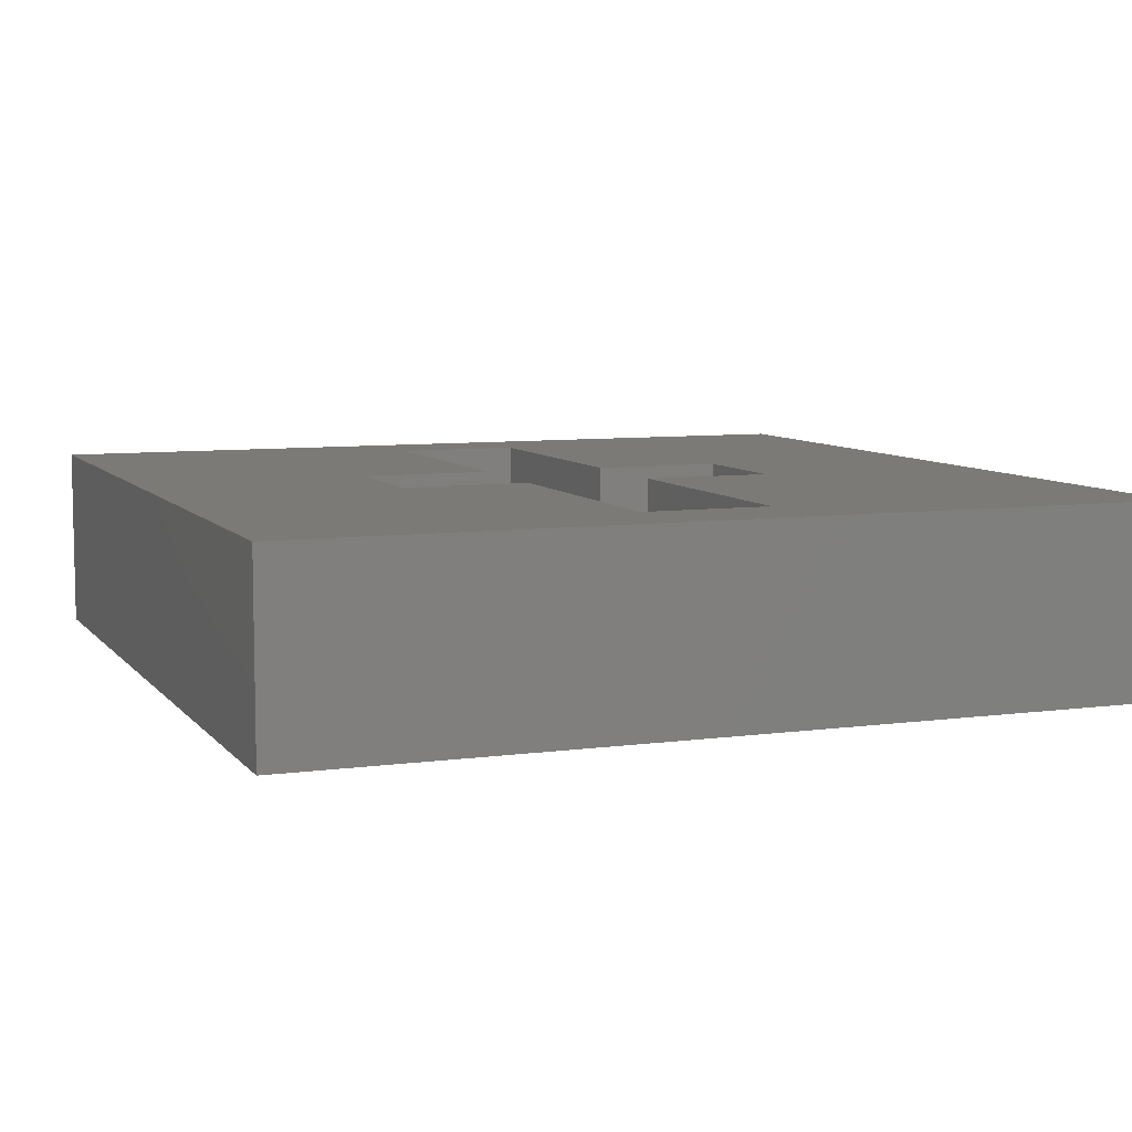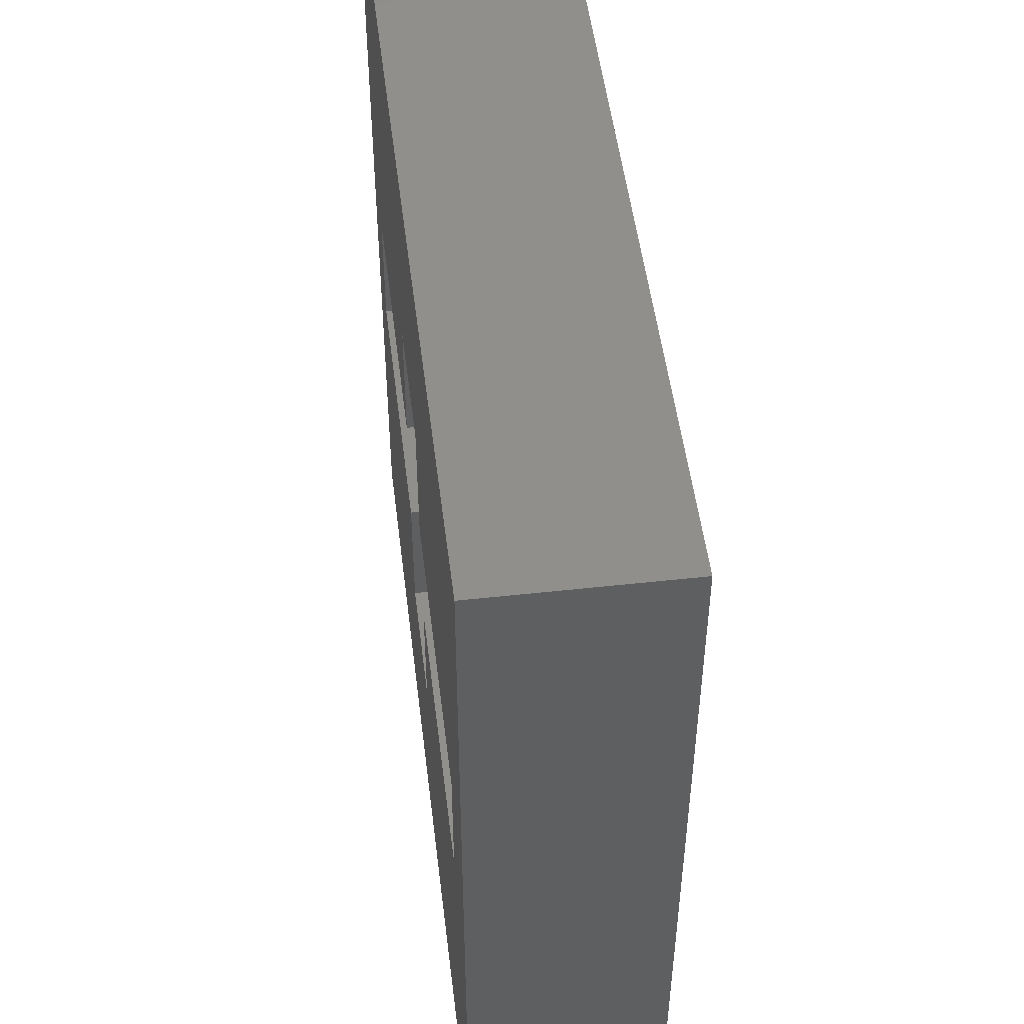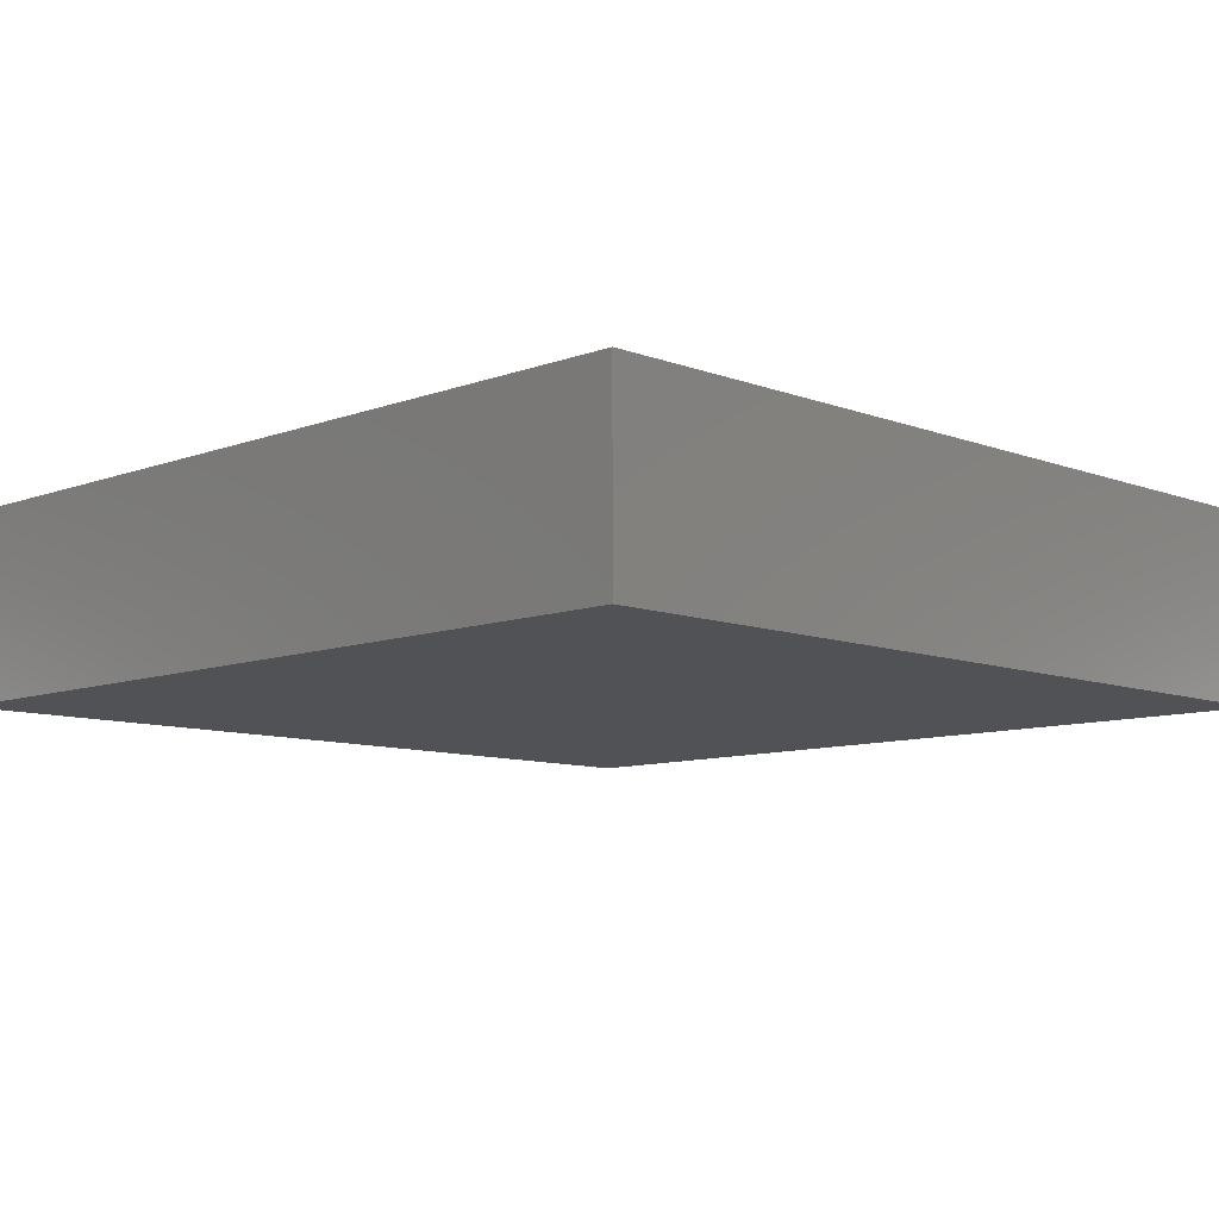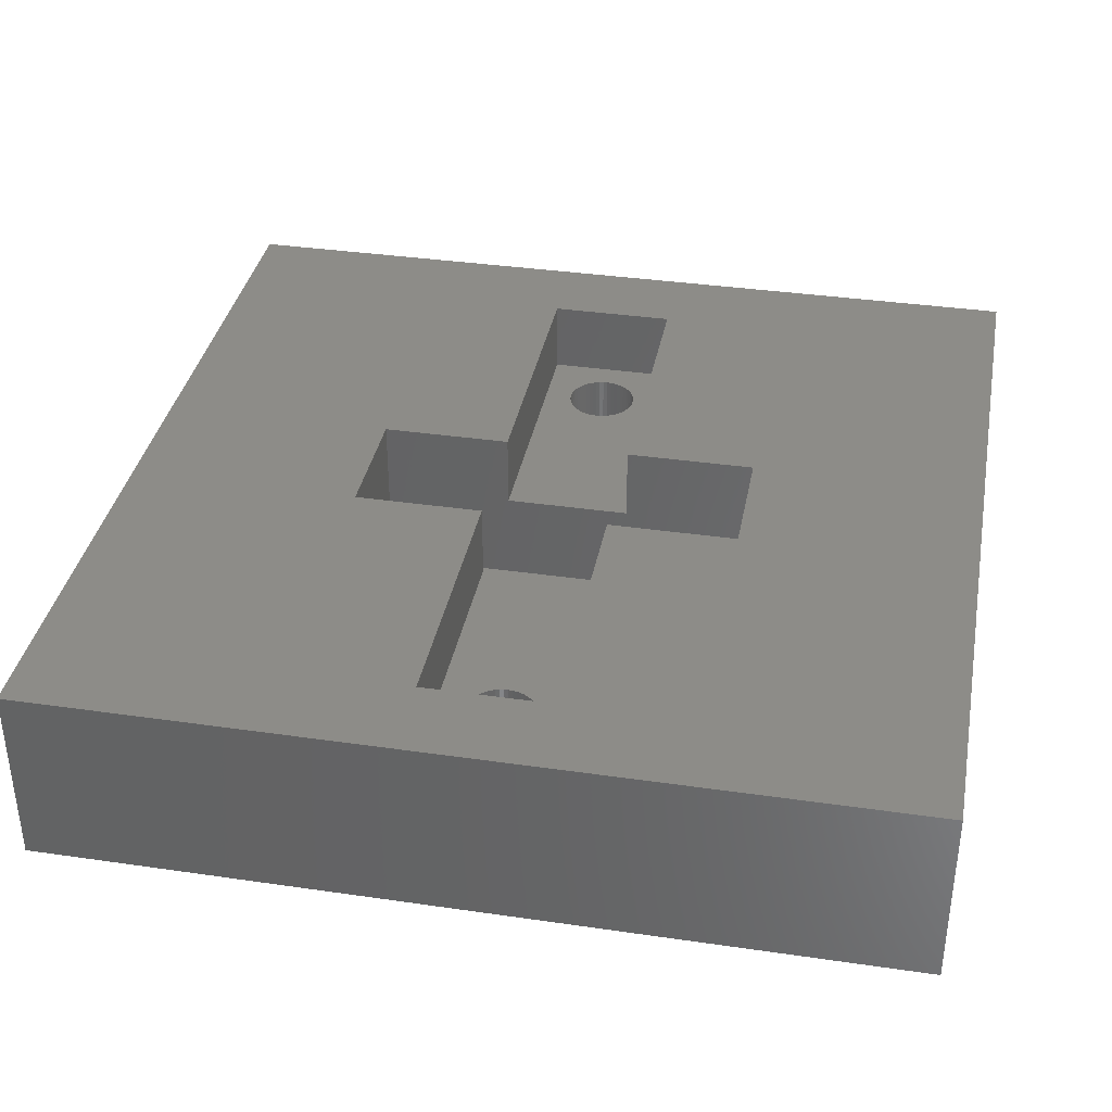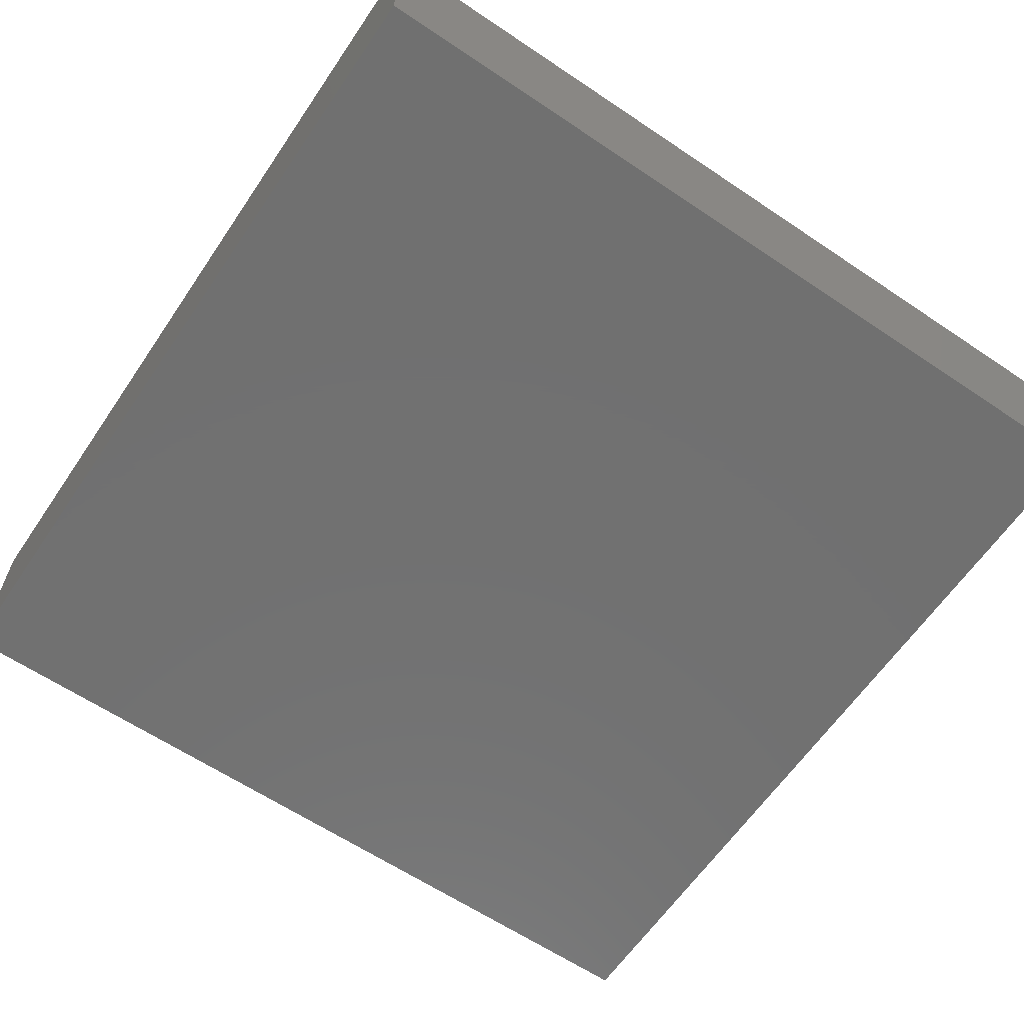
<metadata>
{"format":"stl","ext":"stl","renderer":"f3d","projection":"perspective","resolution":1024,"background":"white","views":[{"elev":7.6,"azim":-111.2,"up":"+Z"},{"elev":50.4,"azim":83.1,"up":"+Y"},{"elev":-9.1,"azim":-45.2,"up":"+Z"},{"elev":36.4,"azim":-79.3,"up":"+Z"},{"elev":-62.7,"azim":-124.2,"up":"+Z"}]}
</metadata>
<code>
# stl→obj: 248 verts, 492 faces
v 199.4 113.9 15
v 199.4 113.9 30
v 199.5 115 15
v 199.5 115 30
v 199.4 116.1 15
v 199.4 116.1 30
v 199.2 117.2 15
v 199.2 117.2 30
v 198.9 118.2 15
v 198.9 118.2 30
v 198.5 119.3 15
v 198.5 119.3 30
v 197.9 120.2 15
v 197.9 120.2 30
v 197.3 121.1 15
v 197.3 121.1 30
v 196.5 121.9 15
v 196.5 121.9 30
v 195.7 122.6 15
v 195.7 122.6 30
v 194.8 123.2 15
v 194.8 123.2 30
v 193.8 123.7 15
v 193.8 123.7 30
v 192.7 124.1 15
v 192.7 124.1 30
v 191.6 124.4 15
v 191.6 124.4 30
v 190.6 124.5 15
v 190.6 124.5 30
v 189.4 124.5 15
v 189.4 124.5 30
v 188.4 124.4 15
v 188.4 124.4 30
v 187.3 124.1 15
v 187.3 124.1 30
v 186.2 123.7 15
v 186.2 123.7 30
v 185.2 123.2 15
v 185.2 123.2 30
v 184.3 122.6 15
v 184.3 122.6 30
v 183.5 121.9 15
v 183.5 121.9 30
v 182.7 121.1 15
v 182.7 121.1 30
v 182.1 120.2 15
v 182.1 120.2 30
v 181.5 119.3 15
v 181.5 119.3 30
v 181.1 118.2 15
v 181.1 118.2 30
v 180.8 117.2 15
v 180.8 117.2 30
v 180.6 116.1 15
v 180.6 116.1 30
v 180.5 115 15
v 180.5 115 30
v 180.6 113.9 15
v 180.6 113.9 30
v 180.8 112.8 15
v 180.8 112.8 30
v 181.1 111.8 15
v 181.1 111.8 30
v 181.5 110.7 15
v 181.5 110.7 30
v 182.1 109.8 15
v 182.1 109.8 30
v 182.7 108.9 15
v 182.7 108.9 30
v 183.5 108.1 15
v 183.5 108.1 30
v 184.3 107.4 15
v 184.3 107.4 30
v 185.2 106.8 15
v 185.2 106.8 30
v 186.2 106.3 15
v 186.2 106.3 30
v 187.3 105.9 15
v 187.3 105.9 30
v 188.4 105.6 15
v 188.4 105.6 30
v 189.4 105.5 15
v 189.4 105.5 30
v 190.6 105.5 15
v 190.6 105.5 30
v 191.6 105.6 15
v 191.6 105.6 30
v 192.7 105.9 15
v 192.7 105.9 30
v 193.8 106.3 15
v 193.8 106.3 30
v 194.8 106.8 15
v 194.8 106.8 30
v 195.7 107.4 15
v 195.7 107.4 30
v 196.5 108.1 15
v 196.5 108.1 30
v 197.3 108.9 15
v 197.3 108.9 30
v 197.9 109.8 15
v 197.9 109.8 30
v 198.5 110.7 15
v 198.5 110.7 30
v 198.9 111.8 15
v 198.9 111.8 30
v 199.2 112.8 15
v 199.2 112.8 30
v 49.44 113.9 15
v 49.44 113.9 30
v 49.5 115 15
v 49.5 115 30
v 49.44 116.1 15
v 49.44 116.1 30
v 49.24 117.2 15
v 49.24 117.2 30
v 48.93 118.2 15
v 48.93 118.2 30
v 48.49 119.3 15
v 48.49 119.3 30
v 47.94 120.2 15
v 47.94 120.2 30
v 47.28 121.1 15
v 47.28 121.1 30
v 46.52 121.9 15
v 46.52 121.9 30
v 45.67 122.6 15
v 45.67 122.6 30
v 44.75 123.2 15
v 44.75 123.2 30
v 43.76 123.7 15
v 43.76 123.7 30
v 42.72 124.1 15
v 42.72 124.1 30
v 41.65 124.4 15
v 41.65 124.4 30
v 40.55 124.5 15
v 40.55 124.5 30
v 39.45 124.5 15
v 39.45 124.5 30
v 38.35 124.4 15
v 38.35 124.4 30
v 37.28 124.1 15
v 37.28 124.1 30
v 36.24 123.7 15
v 36.24 123.7 30
v 35.25 123.2 15
v 35.25 123.2 30
v 34.33 122.6 15
v 34.33 122.6 30
v 33.48 121.9 15
v 33.48 121.9 30
v 32.72 121.1 15
v 32.72 121.1 30
v 32.06 120.2 15
v 32.06 120.2 30
v 31.51 119.3 15
v 31.51 119.3 30
v 31.07 118.2 15
v 31.07 118.2 30
v 30.76 117.2 15
v 30.76 117.2 30
v 30.56 116.1 15
v 30.56 116.1 30
v 30.5 115 15
v 30.5 115 30
v 30.56 113.9 15
v 30.56 113.9 30
v 30.76 112.8 15
v 30.76 112.8 30
v 31.07 111.8 15
v 31.07 111.8 30
v 31.51 110.7 15
v 31.51 110.7 30
v 32.06 109.8 15
v 32.06 109.8 30
v 32.72 108.9 15
v 32.72 108.9 30
v 33.48 108.1 15
v 33.48 108.1 30
v 34.33 107.4 15
v 34.33 107.4 30
v 35.25 106.8 15
v 35.25 106.8 30
v 36.24 106.3 15
v 36.24 106.3 30
v 37.28 105.9 15
v 37.28 105.9 30
v 38.35 105.6 15
v 38.35 105.6 30
v 39.45 105.5 15
v 39.45 105.5 30
v 40.55 105.5 15
v 40.55 105.5 30
v 41.65 105.6 15
v 41.65 105.6 30
v 42.72 105.9 15
v 42.72 105.9 30
v 43.76 106.3 15
v 43.76 106.3 30
v 44.75 106.8 15
v 44.75 106.8 30
v 45.67 107.4 15
v 45.67 107.4 30
v 46.52 108.1 15
v 46.52 108.1 30
v 47.28 108.9 15
v 47.28 108.9 30
v 47.94 109.8 15
v 47.94 109.8 30
v 48.49 110.7 15
v 48.49 110.7 30
v 48.93 111.8 15
v 48.93 111.8 30
v 49.24 112.8 15
v 49.24 112.8 30
v 132 132 50
v 132 167 50
v 132 132 30
v 132 167 5
v 132 63 5
v 132 98 30
v 132 63 50
v 132 98 50
v 98 167 50
v 98 167 5
v 98 132 50
v 98 132 30
v 98 98 30
v 98 63 5
v 98 63 50
v 98 98 50
v 23 132 50
v 23 132 30
v 23 98 30
v 207 98 30
v 207 132 30
v 23 98 50
v 207 98 50
v 207 132 50
v 230 230 0
v 0 230 0
v 230 230 50
v 0 230 50
v 230 0 0
v 230 0 50
v 0 0 0
v 0 0 50
f 1 2 3
f 3 2 4
f 3 4 5
f 5 4 6
f 5 6 7
f 7 6 8
f 7 8 9
f 9 8 10
f 9 10 11
f 11 10 12
f 11 12 13
f 13 12 14
f 13 14 15
f 15 14 16
f 15 16 17
f 17 16 18
f 17 18 19
f 19 18 20
f 19 20 21
f 21 20 22
f 21 22 23
f 23 22 24
f 23 24 25
f 25 24 26
f 25 26 27
f 27 26 28
f 27 28 29
f 29 28 30
f 29 30 31
f 31 30 32
f 31 32 33
f 33 32 34
f 33 34 35
f 35 34 36
f 35 36 37
f 37 36 38
f 37 38 39
f 39 38 40
f 39 40 41
f 41 40 42
f 41 42 43
f 43 42 44
f 43 44 45
f 45 44 46
f 45 46 47
f 47 46 48
f 47 48 49
f 49 48 50
f 49 50 51
f 51 50 52
f 51 52 53
f 53 52 54
f 53 54 55
f 55 54 56
f 55 56 57
f 57 56 58
f 57 58 59
f 59 58 60
f 59 60 61
f 61 60 62
f 61 62 63
f 63 62 64
f 63 64 65
f 65 64 66
f 65 66 67
f 67 66 68
f 67 68 69
f 69 68 70
f 69 70 71
f 71 70 72
f 71 72 73
f 73 72 74
f 73 74 75
f 75 74 76
f 75 76 77
f 77 76 78
f 77 78 79
f 79 78 80
f 79 80 81
f 81 80 82
f 81 82 83
f 83 82 84
f 83 84 85
f 85 84 86
f 85 86 87
f 87 86 88
f 87 88 89
f 89 88 90
f 89 90 91
f 91 90 92
f 91 92 93
f 93 92 94
f 93 94 95
f 95 94 96
f 95 96 97
f 97 96 98
f 97 98 99
f 99 98 100
f 99 100 101
f 101 100 102
f 101 102 103
f 103 102 104
f 103 104 105
f 105 104 106
f 105 106 107
f 107 106 108
f 107 108 1
f 1 108 2
f 5 55 3
f 3 55 57
f 3 57 1
f 1 57 59
f 1 59 107
f 107 59 61
f 107 61 105
f 105 61 63
f 105 63 103
f 103 63 65
f 103 65 101
f 101 65 67
f 101 67 99
f 99 67 69
f 99 69 97
f 97 69 71
f 97 71 95
f 95 71 73
f 95 73 93
f 93 73 75
f 93 75 91
f 91 75 77
f 91 77 89
f 89 77 79
f 89 79 87
f 87 79 81
f 87 81 85
f 85 81 83
f 55 5 53
f 53 5 7
f 53 7 51
f 51 7 9
f 51 9 49
f 49 9 11
f 49 11 47
f 47 11 13
f 47 13 45
f 45 13 15
f 45 15 43
f 43 15 17
f 43 17 41
f 41 17 19
f 41 19 39
f 39 19 21
f 39 21 37
f 37 21 23
f 37 23 35
f 35 23 25
f 35 25 33
f 33 25 27
f 33 27 31
f 31 27 29
f 109 110 111
f 111 110 112
f 111 112 113
f 113 112 114
f 113 114 115
f 115 114 116
f 115 116 117
f 117 116 118
f 117 118 119
f 119 118 120
f 119 120 121
f 121 120 122
f 121 122 123
f 123 122 124
f 123 124 125
f 125 124 126
f 125 126 127
f 127 126 128
f 127 128 129
f 129 128 130
f 129 130 131
f 131 130 132
f 131 132 133
f 133 132 134
f 133 134 135
f 135 134 136
f 135 136 137
f 137 136 138
f 137 138 139
f 139 138 140
f 139 140 141
f 141 140 142
f 141 142 143
f 143 142 144
f 143 144 145
f 145 144 146
f 145 146 147
f 147 146 148
f 147 148 149
f 149 148 150
f 149 150 151
f 151 150 152
f 151 152 153
f 153 152 154
f 153 154 155
f 155 154 156
f 155 156 157
f 157 156 158
f 157 158 159
f 159 158 160
f 159 160 161
f 161 160 162
f 161 162 163
f 163 162 164
f 163 164 165
f 165 164 166
f 165 166 167
f 167 166 168
f 167 168 169
f 169 168 170
f 169 170 171
f 171 170 172
f 171 172 173
f 173 172 174
f 173 174 175
f 175 174 176
f 175 176 177
f 177 176 178
f 177 178 179
f 179 178 180
f 179 180 181
f 181 180 182
f 181 182 183
f 183 182 184
f 183 184 185
f 185 184 186
f 185 186 187
f 187 186 188
f 187 188 189
f 189 188 190
f 189 190 191
f 191 190 192
f 191 192 193
f 193 192 194
f 193 194 195
f 195 194 196
f 195 196 197
f 197 196 198
f 197 198 199
f 199 198 200
f 199 200 201
f 201 200 202
f 201 202 203
f 203 202 204
f 203 204 205
f 205 204 206
f 205 206 207
f 207 206 208
f 207 208 209
f 209 208 210
f 209 210 211
f 211 210 212
f 211 212 213
f 213 212 214
f 213 214 215
f 215 214 216
f 215 216 109
f 109 216 110
f 113 163 111
f 111 163 165
f 111 165 109
f 109 165 167
f 109 167 215
f 215 167 169
f 215 169 213
f 213 169 171
f 213 171 211
f 211 171 173
f 211 173 209
f 209 173 175
f 209 175 207
f 207 175 177
f 207 177 205
f 205 177 179
f 205 179 203
f 203 179 181
f 203 181 201
f 201 181 183
f 201 183 199
f 199 183 185
f 199 185 197
f 197 185 187
f 197 187 195
f 195 187 189
f 195 189 193
f 193 189 191
f 163 113 161
f 161 113 115
f 161 115 159
f 159 115 117
f 159 117 157
f 157 117 119
f 157 119 155
f 155 119 121
f 155 121 153
f 153 121 123
f 153 123 151
f 151 123 125
f 151 125 149
f 149 125 127
f 149 127 147
f 147 127 129
f 147 129 145
f 145 129 131
f 145 131 143
f 143 131 133
f 143 133 141
f 141 133 135
f 141 135 139
f 139 135 137
f 217 218 219
f 219 218 220
f 219 220 221
f 219 221 222
f 222 221 223
f 222 223 224
f 218 225 220
f 220 225 226
f 227 228 225
f 225 228 226
f 226 228 229
f 226 229 230
f 230 229 231
f 231 229 232
f 231 223 230
f 230 223 221
f 230 221 226
f 226 221 220
f 227 233 228
f 228 233 234
f 228 112 229
f 229 112 110
f 229 110 216
f 234 136 228
f 228 136 134
f 228 134 132
f 235 166 234
f 234 166 164
f 234 164 162
f 229 196 235
f 235 196 194
f 235 194 192
f 216 214 229
f 229 214 212
f 229 212 210
f 210 208 229
f 229 208 206
f 229 206 204
f 204 202 229
f 229 202 200
f 229 200 198
f 198 196 229
f 192 190 235
f 235 190 188
f 235 188 186
f 186 184 235
f 235 184 182
f 235 182 180
f 180 178 235
f 235 178 176
f 235 176 174
f 174 172 235
f 235 172 170
f 235 170 168
f 168 166 235
f 162 160 234
f 234 160 158
f 234 158 156
f 156 154 234
f 234 154 152
f 234 152 150
f 150 148 234
f 234 148 146
f 234 146 144
f 144 142 234
f 234 142 140
f 234 140 138
f 138 136 234
f 132 130 228
f 228 130 128
f 228 128 126
f 126 124 228
f 228 124 122
f 228 122 120
f 120 118 228
f 228 118 116
f 228 116 114
f 114 112 228
f 222 58 219
f 219 58 56
f 219 56 54
f 236 82 222
f 222 82 80
f 222 80 78
f 237 4 236
f 236 4 2
f 236 2 108
f 219 34 237
f 237 34 32
f 237 32 30
f 108 106 236
f 236 106 104
f 236 104 102
f 102 100 236
f 236 100 98
f 236 98 96
f 96 94 236
f 236 94 92
f 236 92 90
f 90 88 236
f 236 88 86
f 236 86 84
f 84 82 236
f 78 76 222
f 222 76 74
f 222 74 72
f 72 70 222
f 222 70 68
f 222 68 66
f 66 64 222
f 222 64 62
f 222 62 60
f 60 58 222
f 54 52 219
f 219 52 50
f 219 50 48
f 48 46 219
f 219 46 44
f 219 44 42
f 42 40 219
f 219 40 38
f 219 38 36
f 36 34 219
f 30 28 237
f 237 28 26
f 237 26 24
f 24 22 237
f 237 22 20
f 237 20 18
f 18 16 237
f 237 16 14
f 237 14 12
f 12 10 237
f 237 10 8
f 237 8 6
f 6 4 237
f 229 235 232
f 232 235 238
f 224 239 222
f 222 239 236
f 239 240 236
f 236 240 237
f 219 237 217
f 217 237 240
f 233 238 234
f 234 238 235
f 241 242 243
f 243 242 244
f 245 241 246
f 246 241 243
f 247 245 248
f 248 245 246
f 242 247 244
f 244 247 248
f 248 233 244
f 244 233 225
f 244 225 218
f 246 231 248
f 248 231 238
f 248 238 233
f 243 240 246
f 246 240 239
f 246 239 223
f 223 239 224
f 240 243 218
f 218 243 244
f 218 217 240
f 223 231 246
f 231 232 238
f 233 227 225
f 242 241 247
f 247 241 245

</code>
